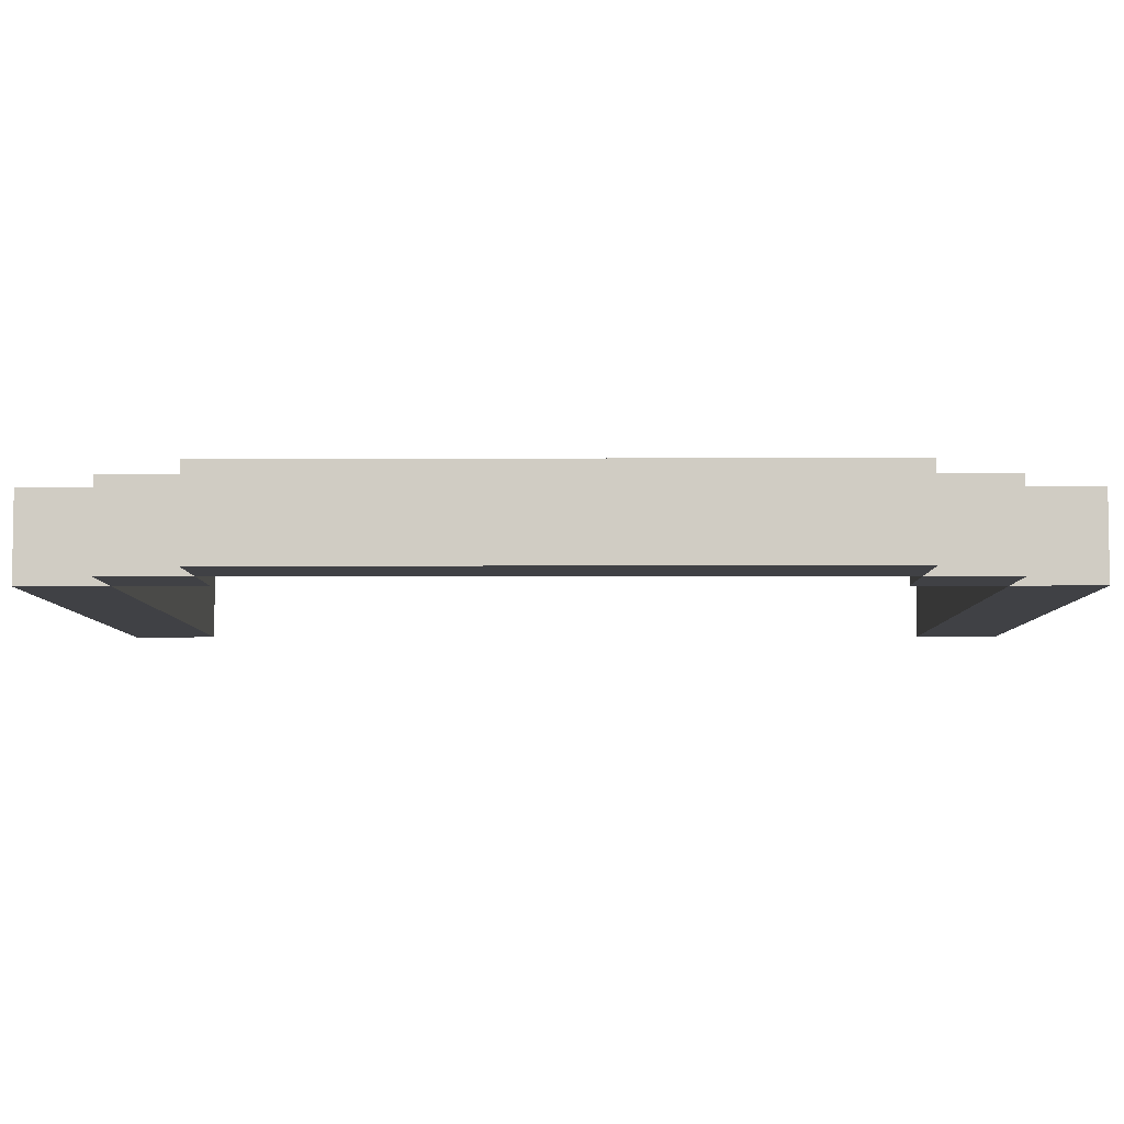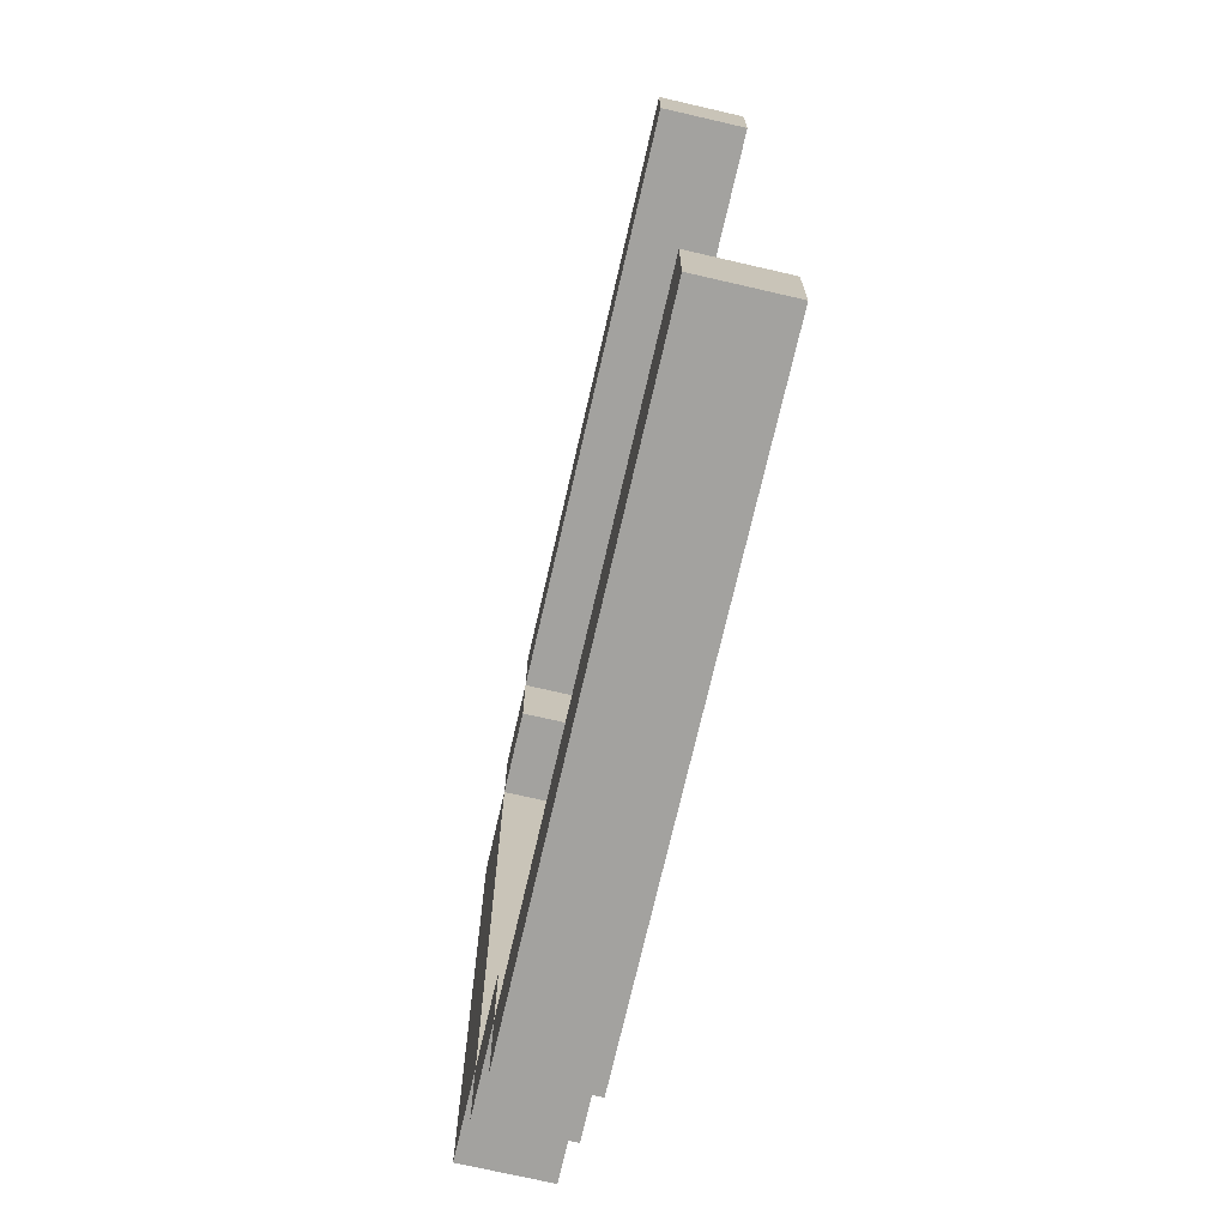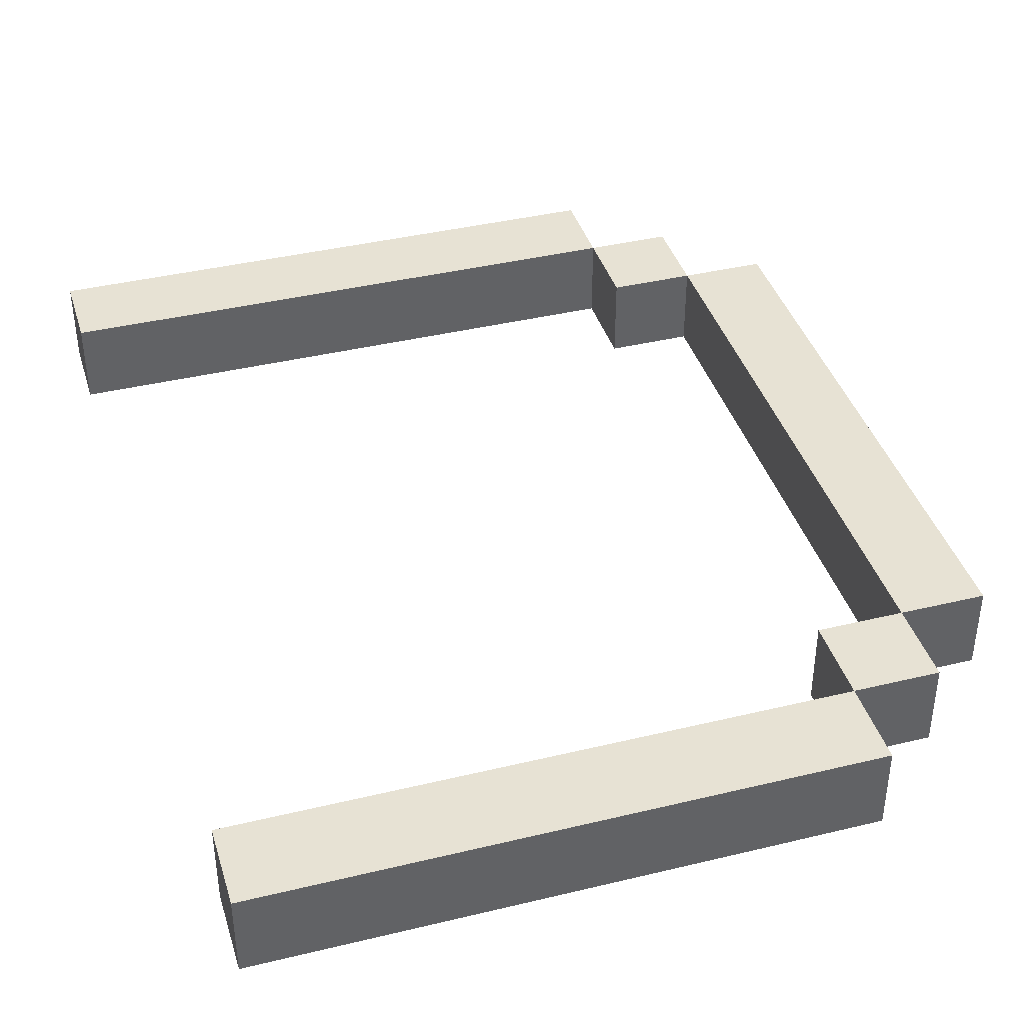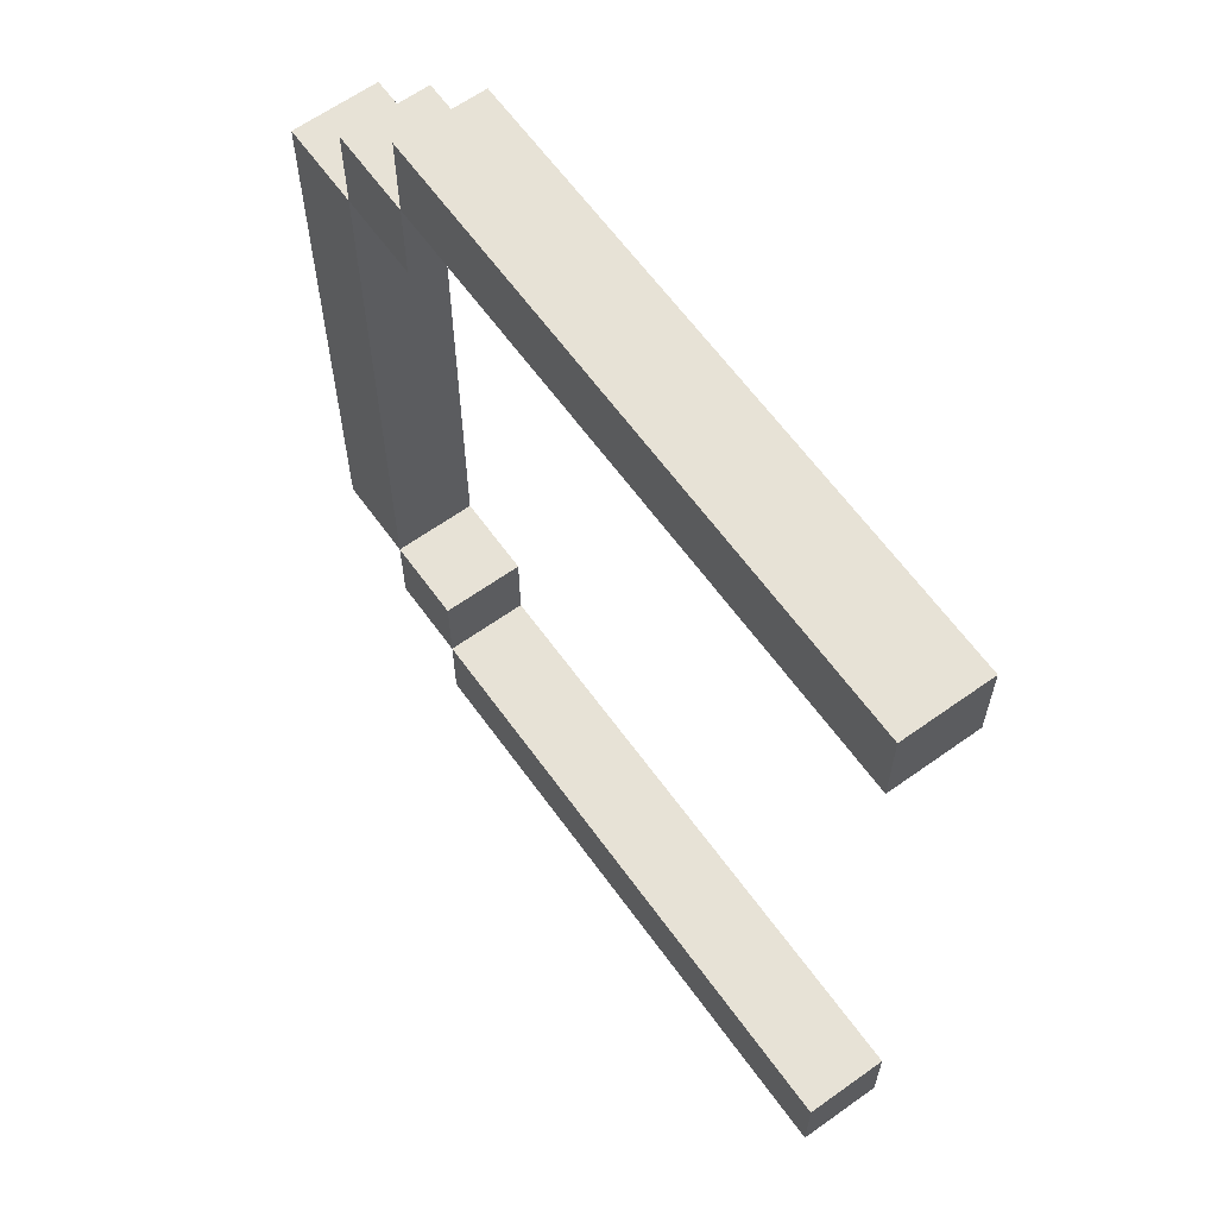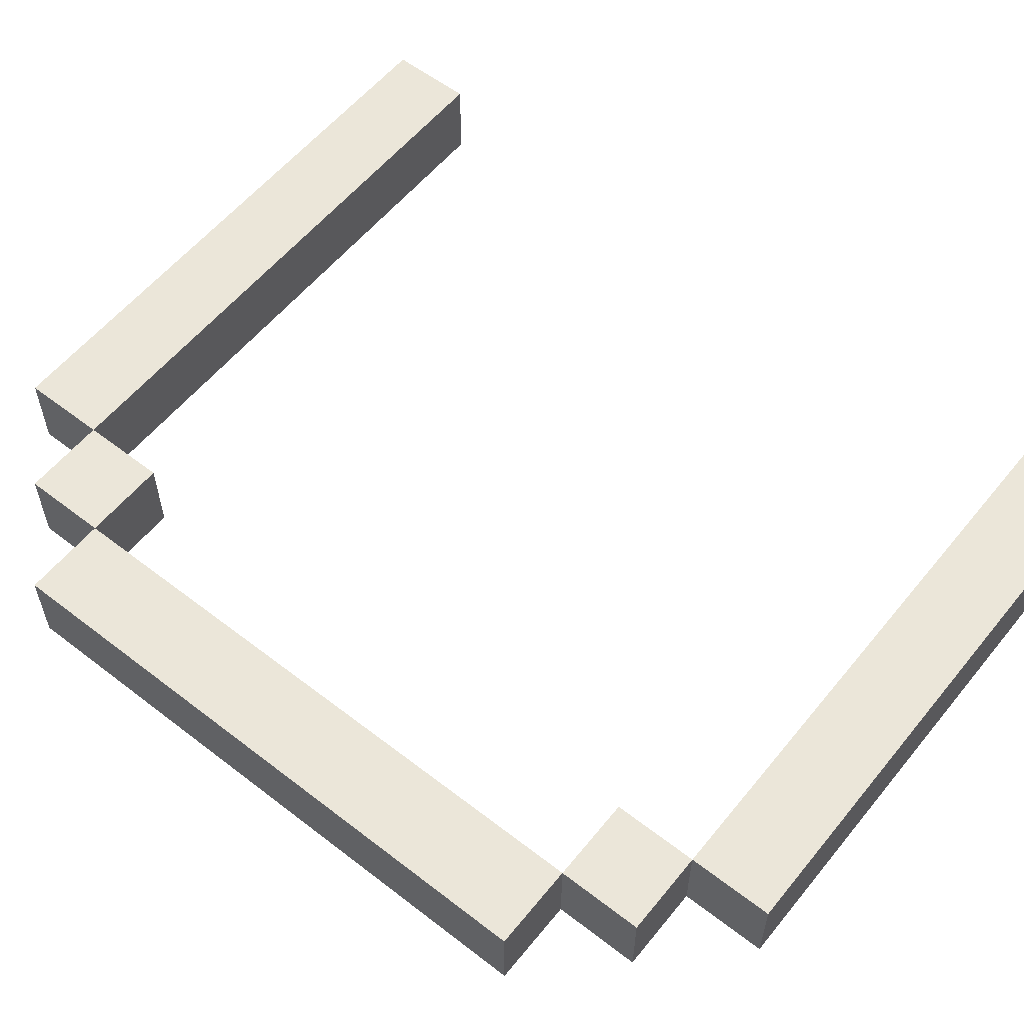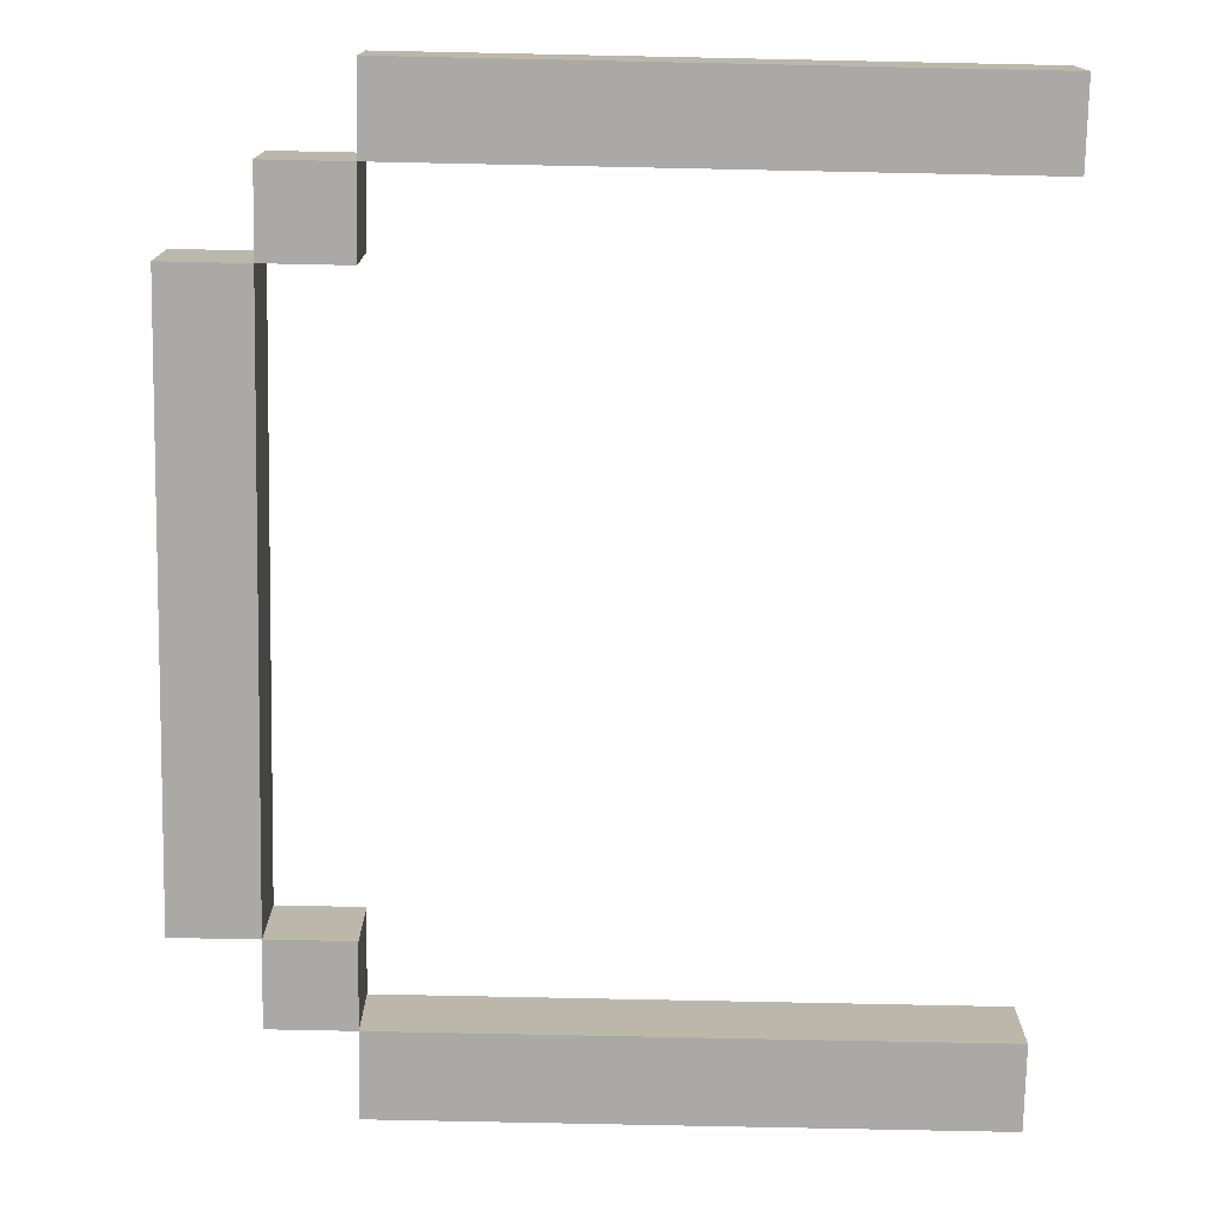
<metadata>
{"format":"obj","ext":"obj","renderer":"f3d","projection":"perspective","resolution":1024,"background":"white","views":[{"elev":-5.9,"azim":-89.5,"up":"+Z"},{"elev":-72.4,"azim":77.0,"up":"+Y"},{"elev":39.9,"azim":163.4,"up":"+Z"},{"elev":63.2,"azim":54.2,"up":"+Y"},{"elev":57.6,"azim":-51.3,"up":"+Z"},{"elev":-75.6,"azim":-1.2,"up":"+Z"}]}
</metadata>
<code>
v -4.5 3 0.5
v -4.5 3 -0.5
v -4.5 10 0.5
v -4.5 10 -0.5
v -3.5 2 0.5
v -3.5 2 -0.5
v -3.5 3 0.5
v -3.5 3 -0.5
v -3.5 10 0.5
v -3.5 10 -0.5
v -3.5 11 0.5
v -3.5 11 -0.5
v -2.5 1 0.5
v -2.5 1 -0.5
v -2.5 2 0.5
v -2.5 2 -0.5
v -2.5 11 0.5
v -2.5 11 -0.5
v -2.5 12 0.5
v -2.5 12 -0.5
v -3.5 3 0.5
v -3.5 3 -0.5
v -3.5 10 0.5
v -3.5 10 -0.5
v -2.5 2 0.5
v -2.5 2 -0.5
v -2.5 3 0.5
v -2.5 3 -0.5
v -2.5 10 0.5
v -2.5 10 -0.5
v -2.5 11 0.5
v -2.5 11 -0.5
v 4.5 1 0.5
v 4.5 1 -0.5
v 4.5 2 0.5
v 4.5 2 -0.5
v 4.5 11 0.5
v 4.5 11 -0.5
v 4.5 12 0.5
v 4.5 12 -0.5
v -4.5 3 0.5
v -4.5 10 0.5
v -3.5 2 0.5
v -3.5 3 0.5
v -3.5 10 0.5
v -3.5 11 0.5
v -2.5 1 0.5
v -2.5 2 0.5
v -2.5 3 0.5
v -2.5 10 0.5
v -2.5 11 0.5
v -2.5 12 0.5
v 4.5 1 0.5
v 4.5 2 0.5
v 4.5 11 0.5
v 4.5 12 0.5
v -4.5 3 -0.5
v -4.5 10 -0.5
v -3.5 2 -0.5
v -3.5 3 -0.5
v -3.5 10 -0.5
v -3.5 11 -0.5
v -2.5 1 -0.5
v -2.5 2 -0.5
v -2.5 3 -0.5
v -2.5 10 -0.5
v -2.5 11 -0.5
v -2.5 12 -0.5
v 4.5 1 -0.5
v 4.5 2 -0.5
v 4.5 11 -0.5
v 4.5 12 -0.5
v -2.5 1 0.5
v 4.5 1 0.5
v -2.5 1 -0.5
v 4.5 1 -0.5
v -3.5 2 0.5
v -2.5 2 0.5
v -3.5 2 -0.5
v -2.5 2 -0.5
v -4.5 3 0.5
v -3.5 3 0.5
v -4.5 3 -0.5
v -3.5 3 -0.5
v -3.5 10 0.5
v -2.5 10 0.5
v -3.5 10 -0.5
v -2.5 10 -0.5
v -2.5 11 0.5
v 4.5 11 0.5
v -2.5 11 -0.5
v 4.5 11 -0.5
v -2.5 2 0.5
v 4.5 2 0.5
v -2.5 2 -0.5
v 4.5 2 -0.5
v -3.5 3 0.5
v -2.5 3 0.5
v -3.5 3 -0.5
v -2.5 3 -0.5
v -4.5 10 0.5
v -3.5 10 0.5
v -4.5 10 -0.5
v -3.5 10 -0.5
v -3.5 11 0.5
v -2.5 11 0.5
v -3.5 11 -0.5
v -2.5 11 -0.5
v -2.5 12 0.5
v 4.5 12 0.5
v -2.5 12 -0.5
v 4.5 12 -0.5
f 3 2 1
f 4 2 3
f 7 6 5
f 8 6 7
f 11 10 9
f 12 10 11
f 15 14 13
f 16 14 15
f 19 18 17
f 20 18 19
f 21 22 23
f 23 22 24
f 25 26 27
f 27 26 28
f 29 30 31
f 31 30 32
f 33 34 35
f 35 34 36
f 37 38 39
f 39 38 40
f 44 42 41
f 45 42 44
f 48 44 43
f 49 44 48
f 50 46 45
f 51 46 50
f 53 48 47
f 54 48 53
f 55 52 51
f 56 52 55
f 57 58 60
f 60 58 61
f 59 60 64
f 64 60 65
f 61 62 66
f 66 62 67
f 63 64 69
f 69 64 70
f 67 68 71
f 71 68 72
f 75 74 73
f 76 74 75
f 79 78 77
f 80 78 79
f 83 82 81
f 84 82 83
f 87 86 85
f 88 86 87
f 91 90 89
f 92 90 91
f 93 94 95
f 95 94 96
f 97 98 99
f 99 98 100
f 101 102 103
f 103 102 104
f 105 106 107
f 107 106 108
f 109 110 111
f 111 110 112

</code>
